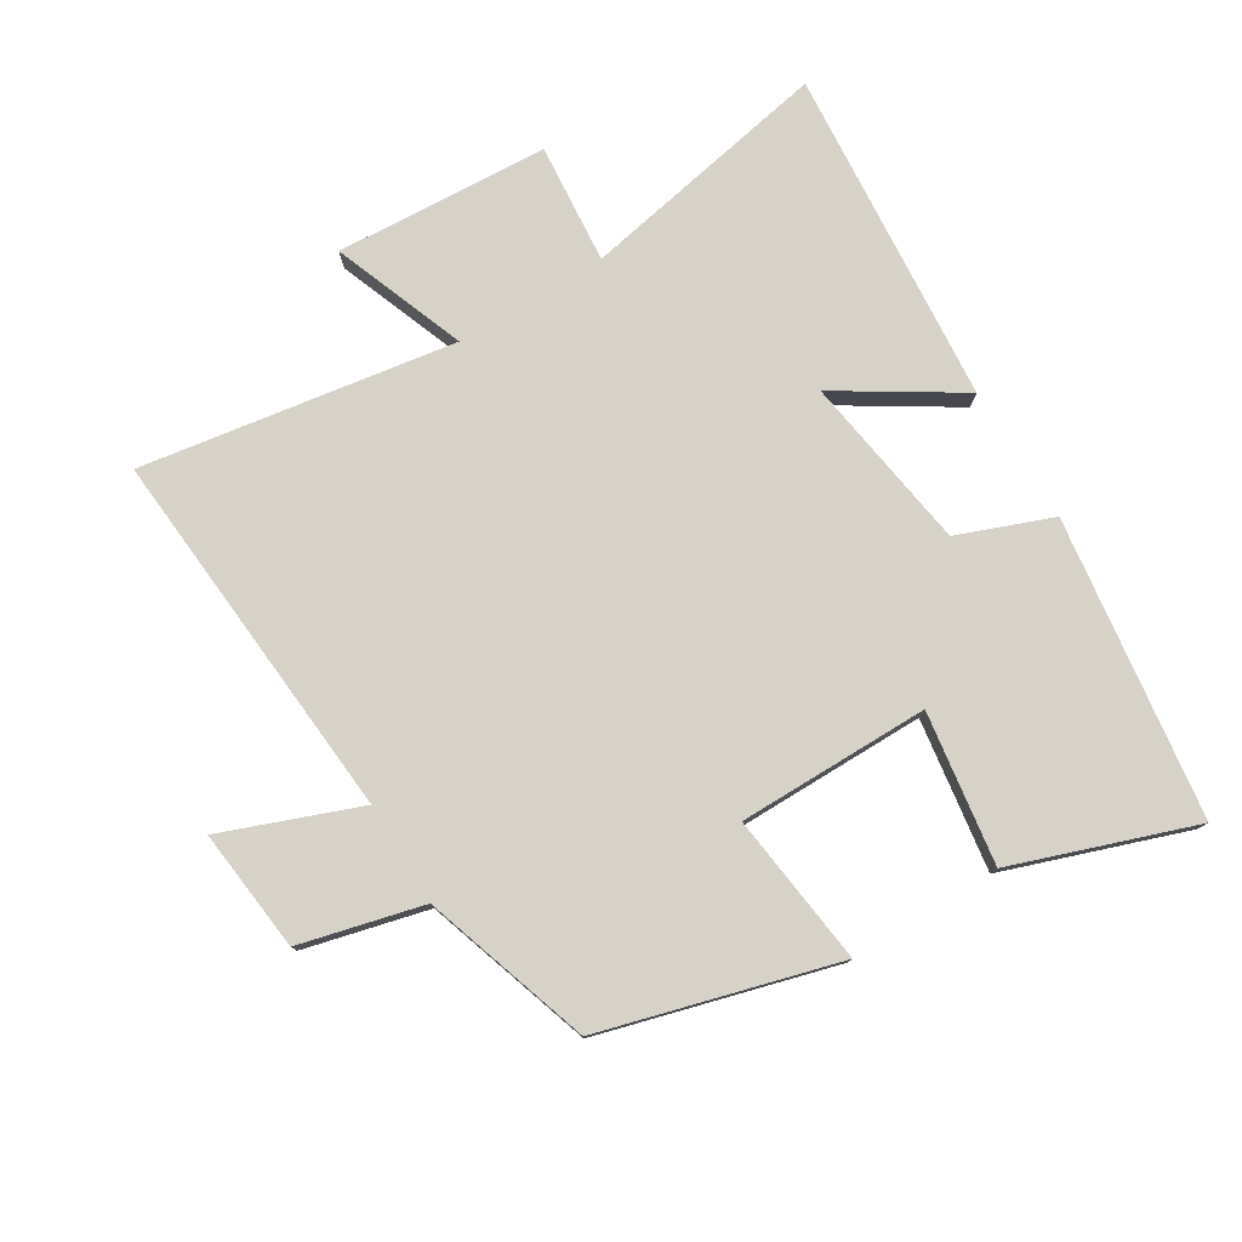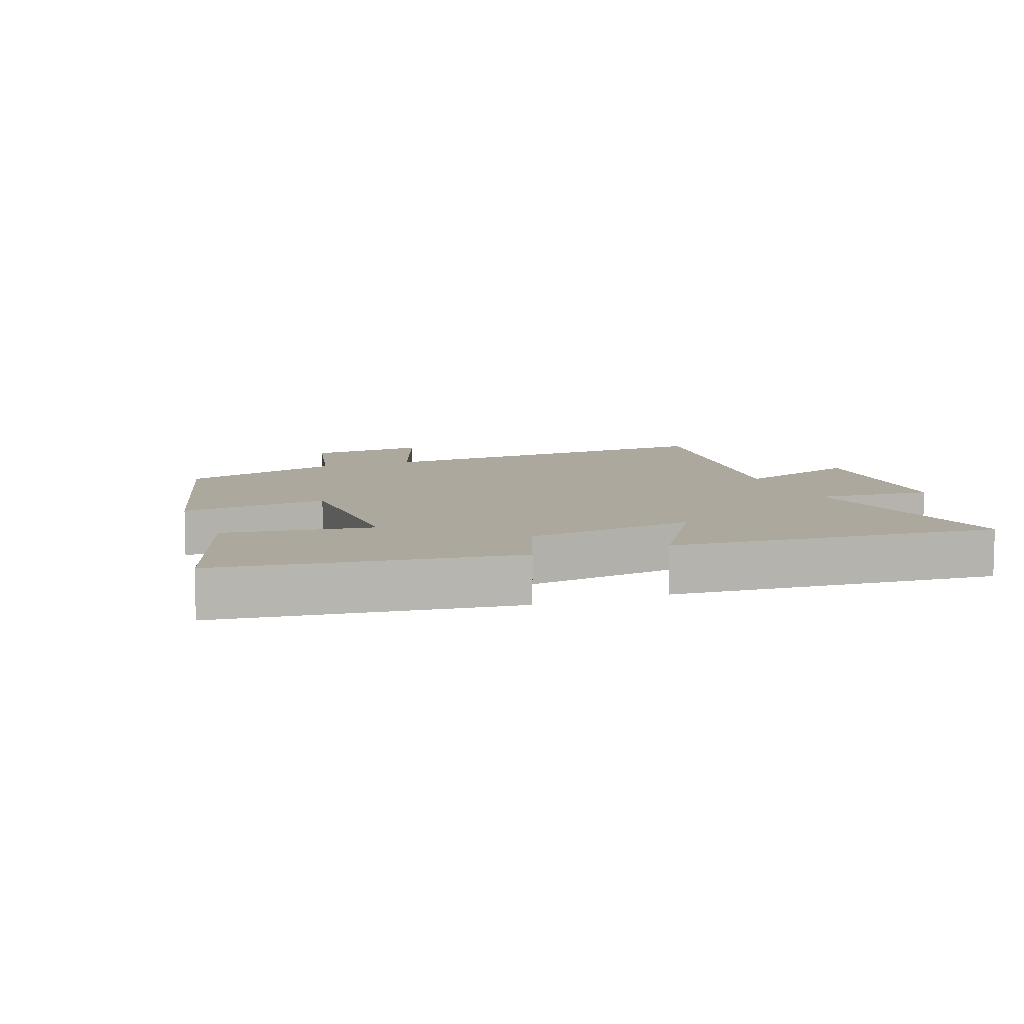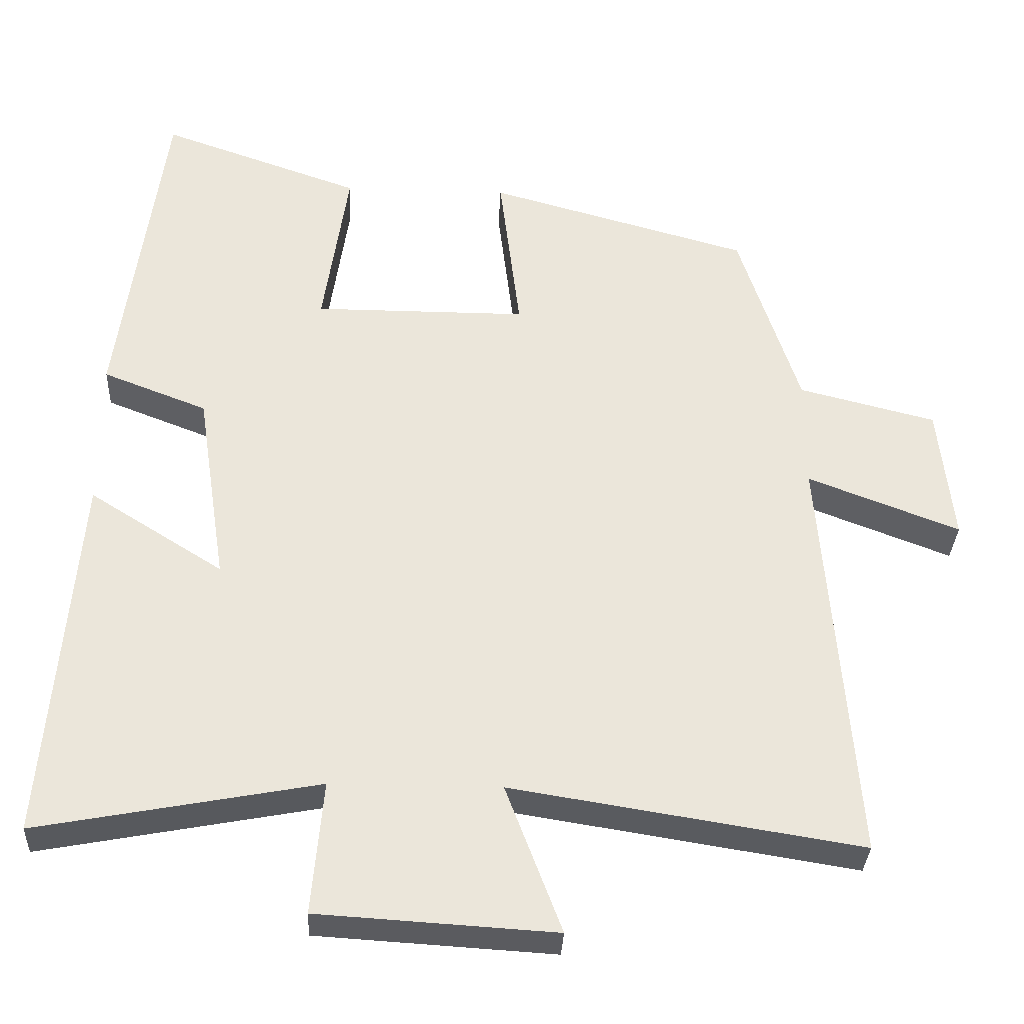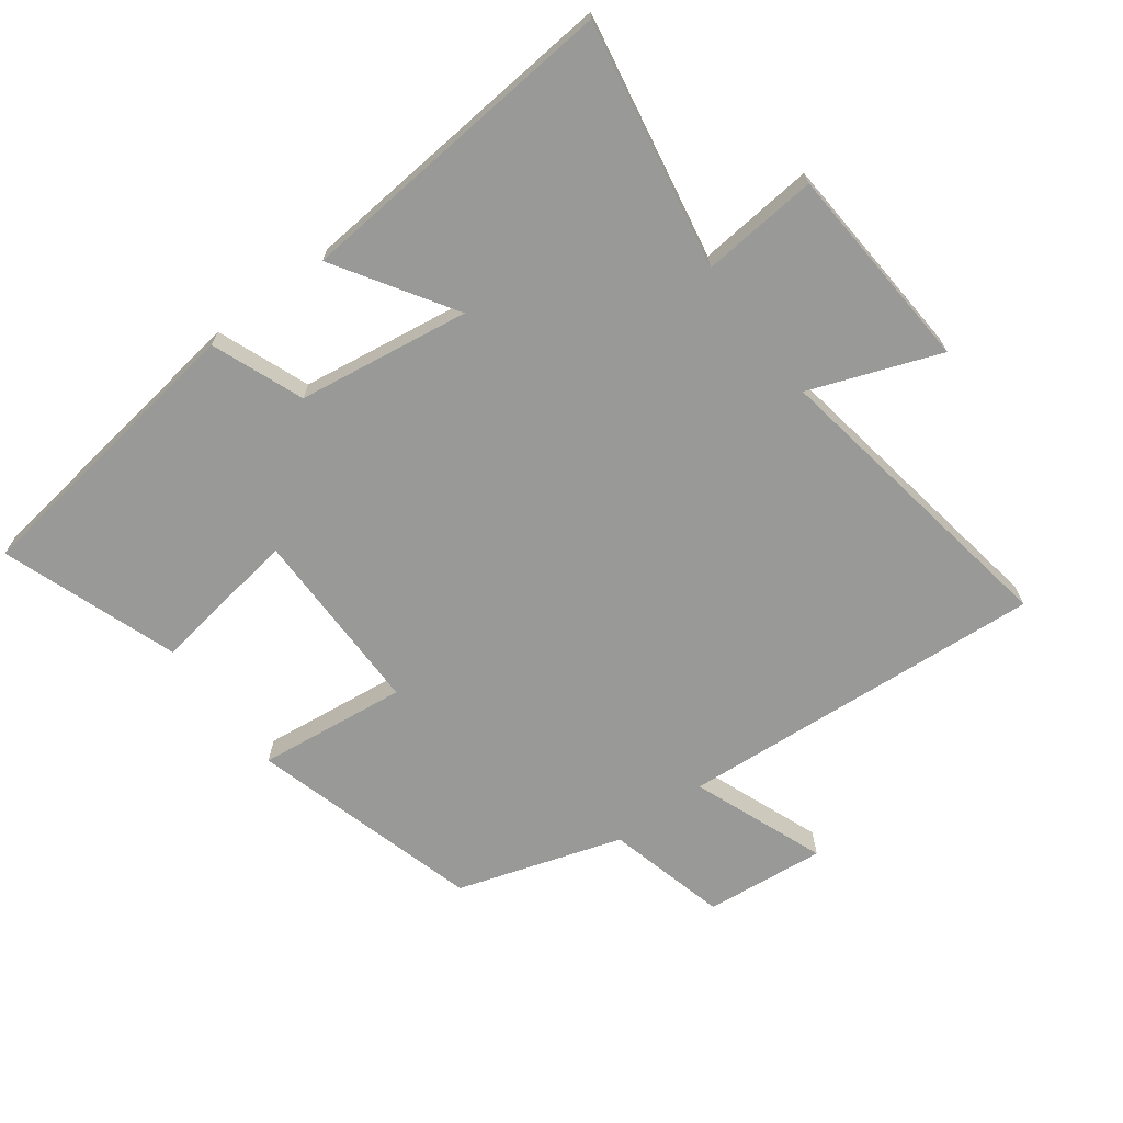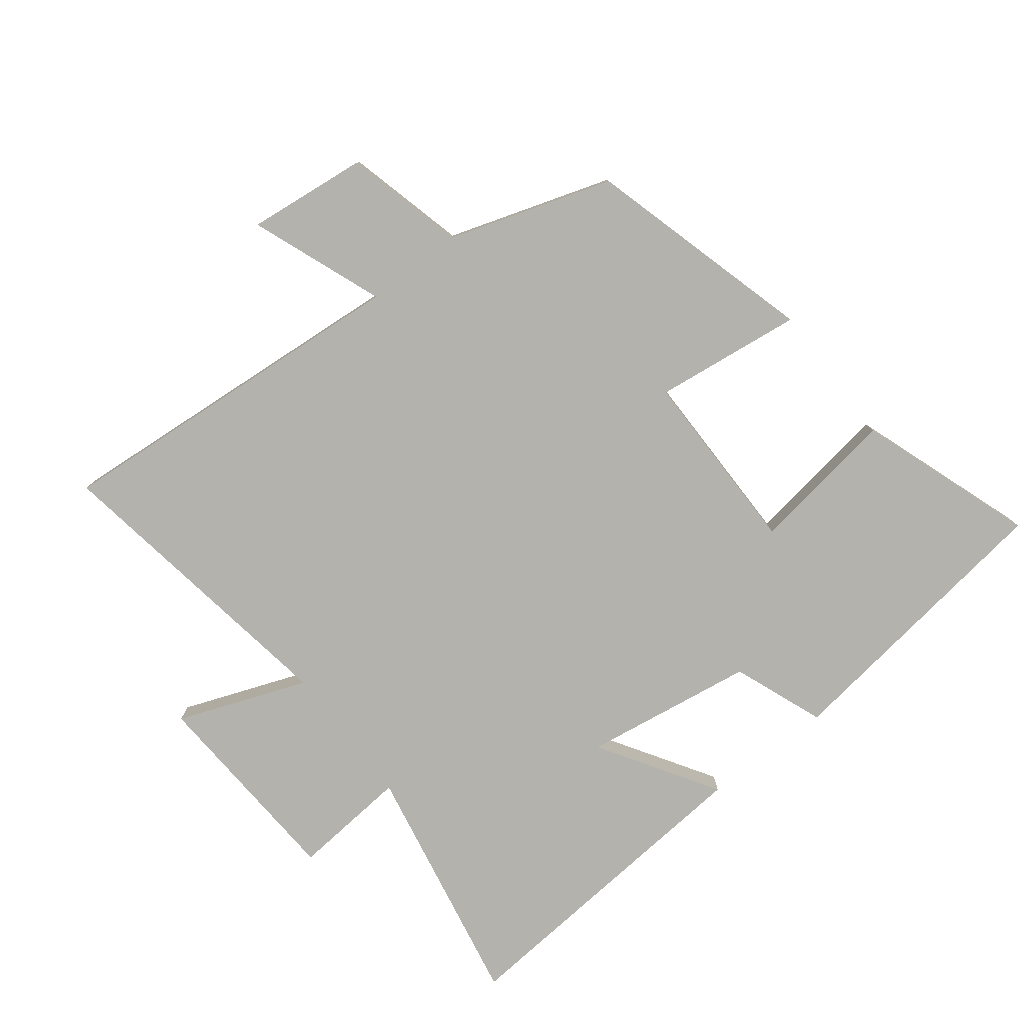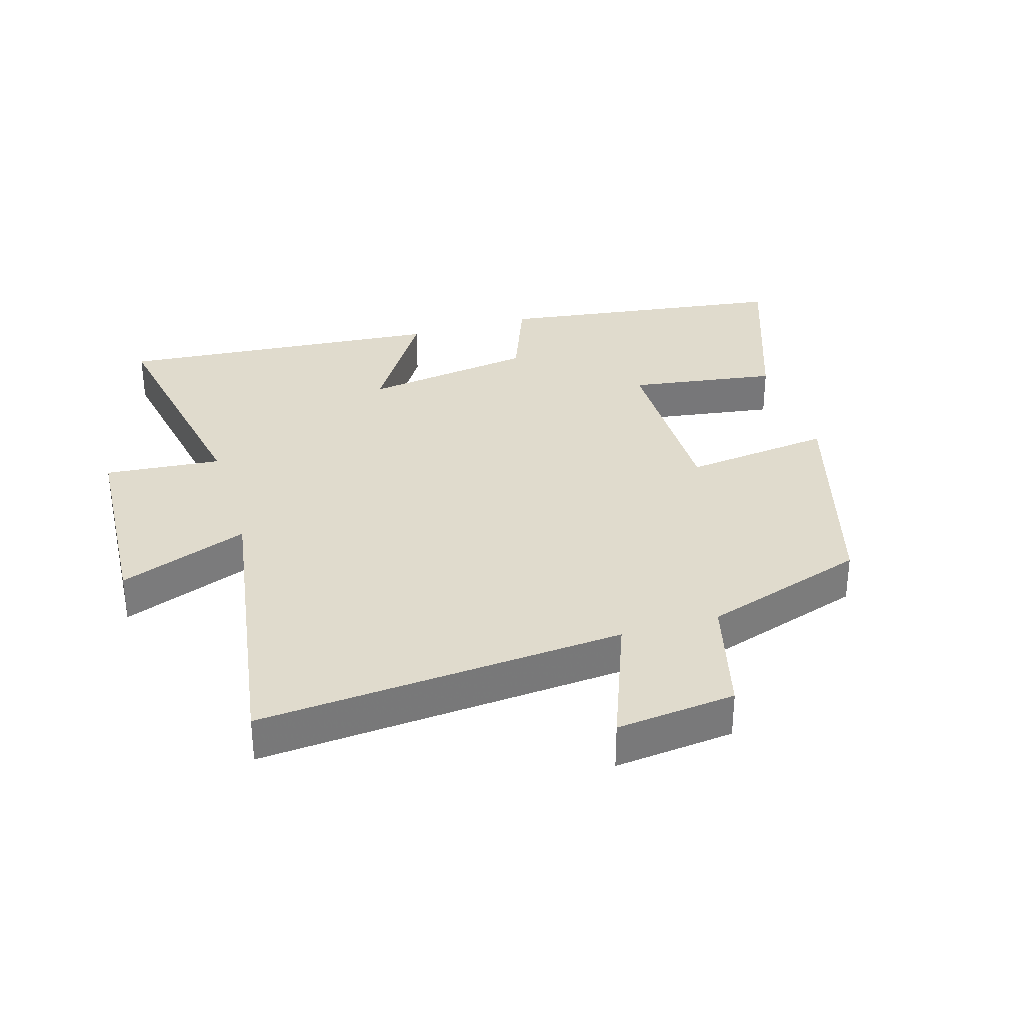
<metadata>
{"format":"obj","ext":"obj","renderer":"f3d","projection":"perspective","resolution":1024,"background":"white","views":[{"elev":78.3,"azim":-31.5,"up":"+Y"},{"elev":8.7,"azim":68.9,"up":"+Y"},{"elev":-32.7,"azim":177.4,"up":"+Z"},{"elev":-68.8,"azim":126.9,"up":"+Y"},{"elev":-79.5,"azim":-52.4,"up":"+Y"},{"elev":33.2,"azim":-106.7,"up":"+Y"}]}
</metadata>
<code>
v -0.544 0.07 -0.576
v -0.5 0.07 -0.007
v -0.706 0.07 -0.086
v -0.686 0.07 0.1
v -0.5 0.07 0.147
v -0.418 0.07 0.401
v -0.063 0.07 0.5
v -0.091 0.07 0.27
v 0.199 0.07 0.27
v 0.165 0.07 0.5
v 0.438 0.07 0.596
v 0.5 0.07 0.142
v 0.358 0.07 0.087
v 0.318 0.07 -0.179
v 0.5 0.07 -0.064
v 0.542 0.07 -0.572
v 0.16 0.07 -0.5
v 0.176 0.07 -0.681
v -0.146 0.07 -0.701
v -0.07 0.07 -0.5
v -0.544 0 -0.576
v -0.5 0 -0.007
v -0.706 0 -0.086
v -0.686 0 0.1
v -0.5 0 0.147
v -0.418 0 0.401
v -0.063 0 0.5
v -0.091 0 0.27
v 0.199 0 0.27
v 0.165 0 0.5
v 0.438 0 0.596
v 0.5 0 0.142
v 0.358 0 0.087
v 0.318 0 -0.179
v 0.5 0 -0.064
v 0.542 0 -0.572
v 0.16 0 -0.5
v 0.176 0 -0.681
v -0.146 0 -0.701
v -0.07 0 -0.5
f 17 18 19 20
f 14 15 16 17
f 13 14 17 20
f 11 12 13
f 10 11 13
f 9 10 13
f 20 1 2
f 13 20 2
f 9 13 2
f 8 9 2
f 7 8 2
f 6 7 2
f 5 6 2
f 2 3 4 5
f 40 39 38 37
f 37 36 35 34
f 40 37 34 33
f 33 32 31
f 33 31 30
f 33 30 29
f 22 21 40
f 22 40 33
f 22 33 29
f 22 29 28
f 22 28 27
f 22 27 26
f 22 26 25
f 25 24 23 22
f 1 21 22 2
f 2 22 23 3
f 3 23 24 4
f 4 24 25 5
f 5 25 26 6
f 6 26 27 7
f 7 27 28 8
f 8 28 29 9
f 9 29 30 10
f 10 30 31 11
f 11 31 32 12
f 12 32 33 13
f 13 33 34 14
f 14 34 35 15
f 15 35 36 16
f 16 36 37 17
f 17 37 38 18
f 18 38 39 19
f 19 39 40 20
f 20 40 21 1

</code>
